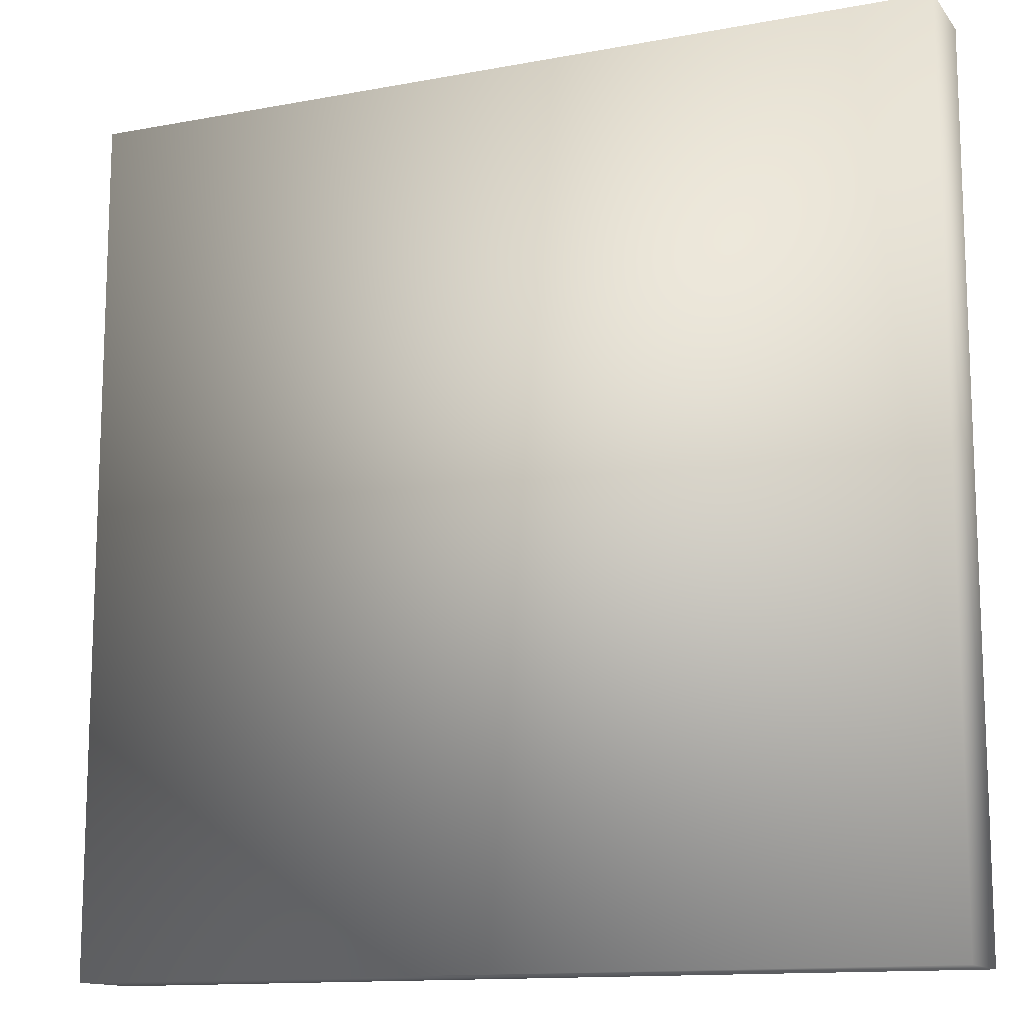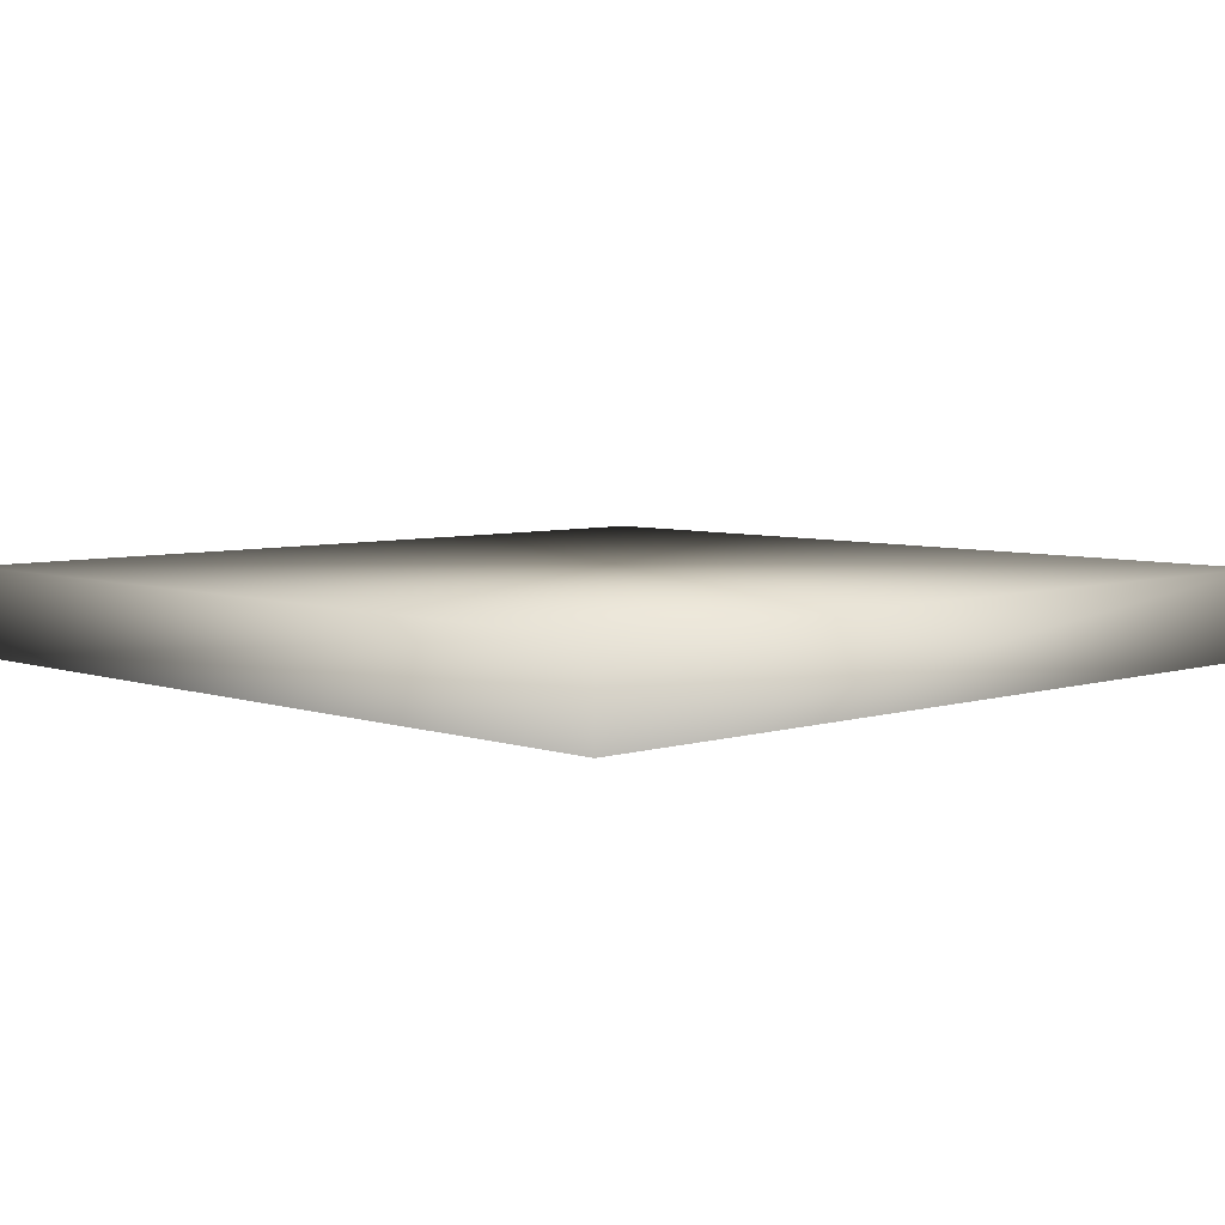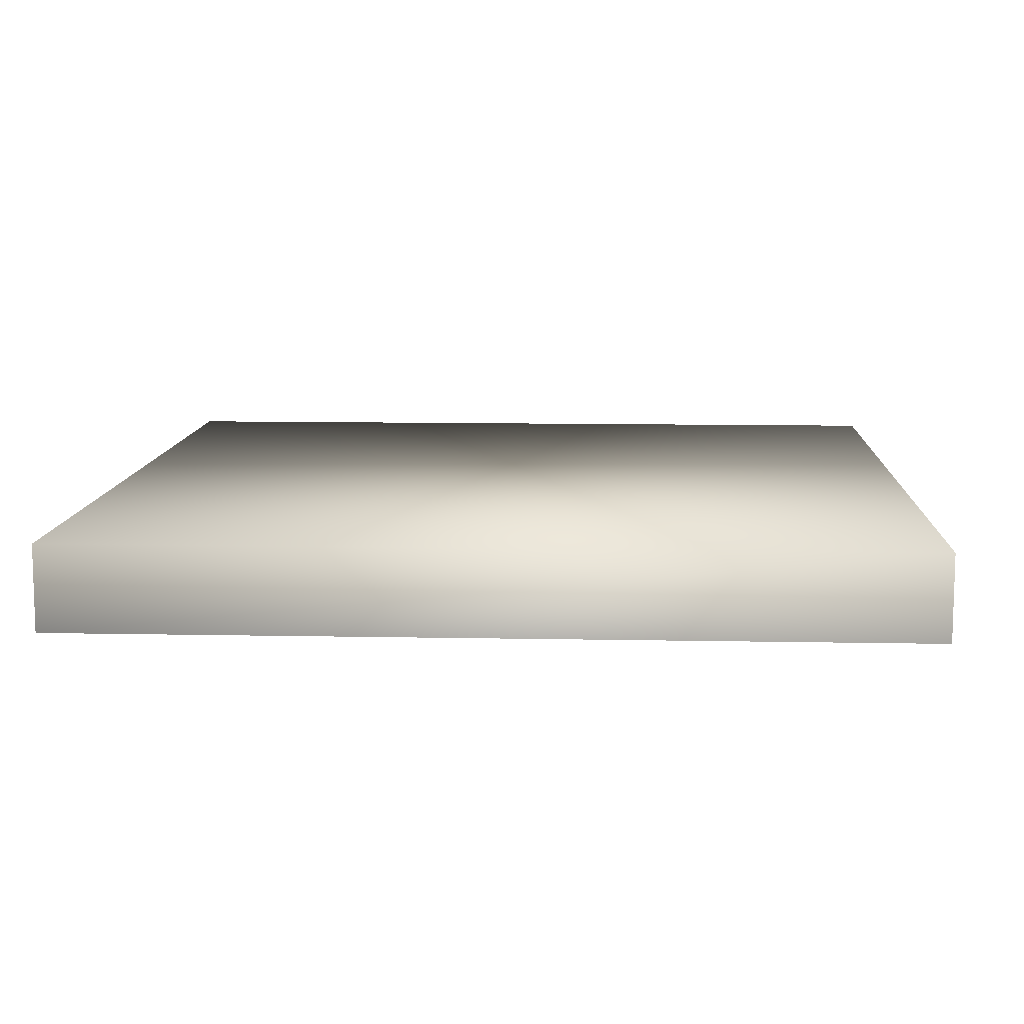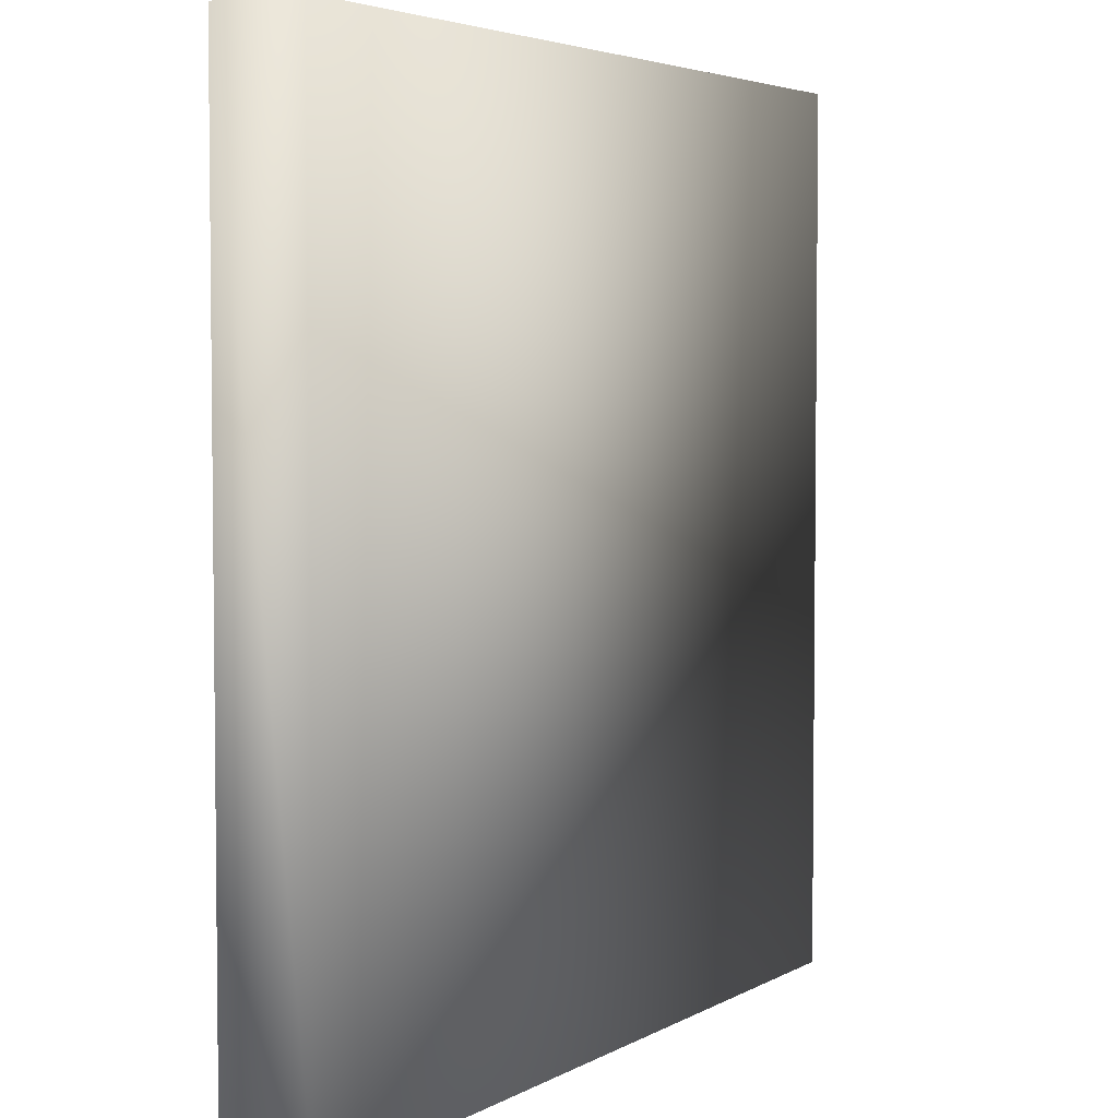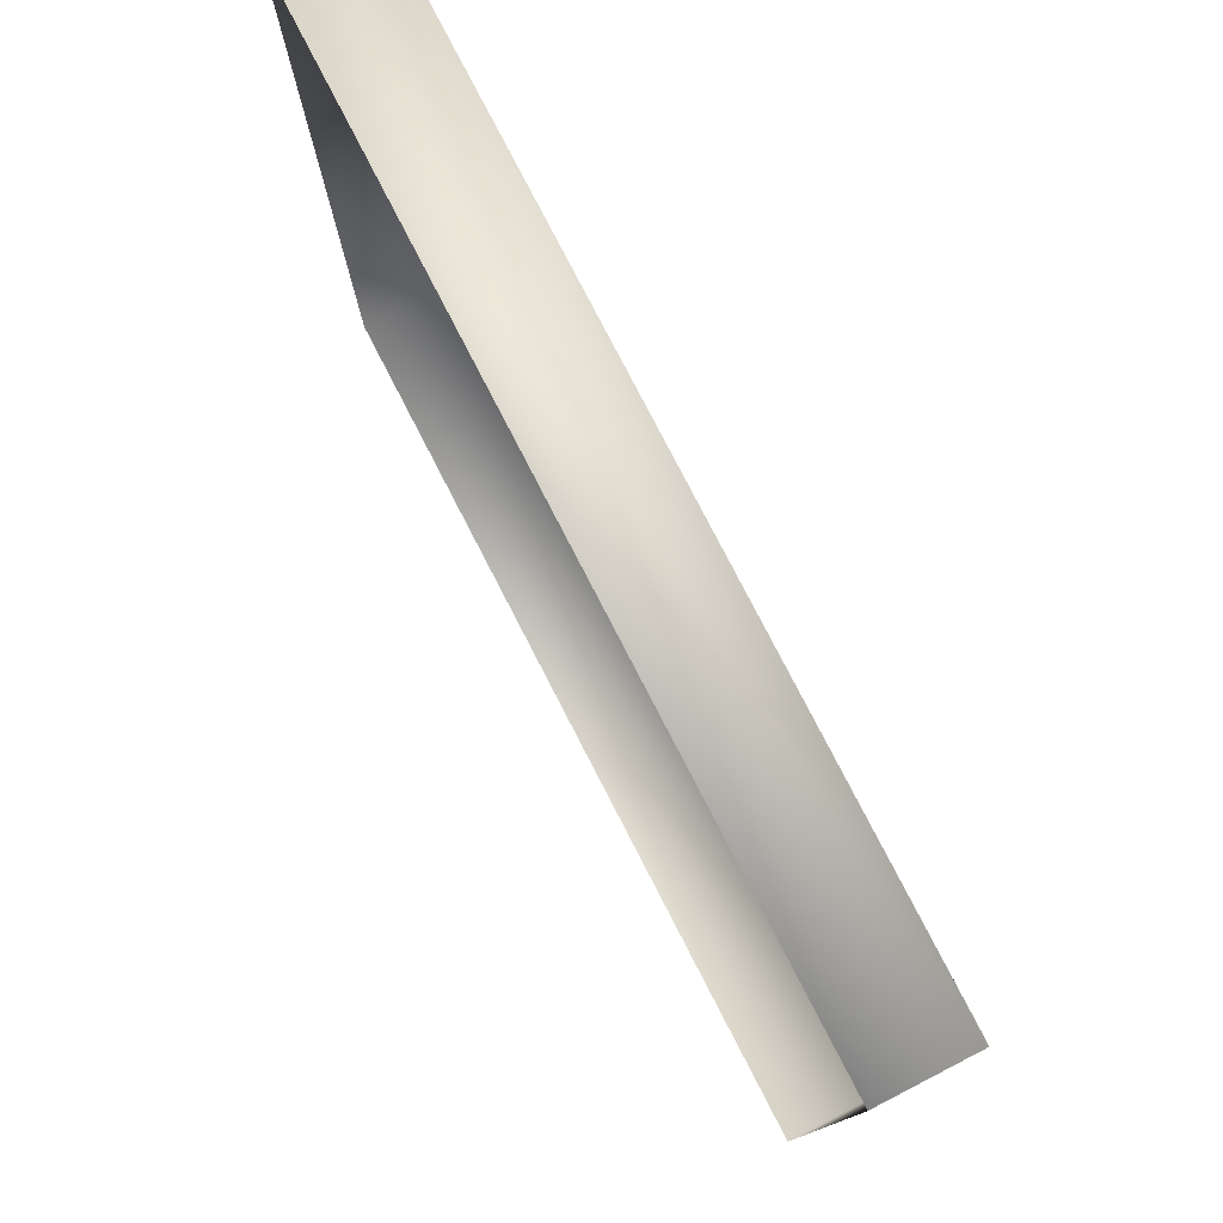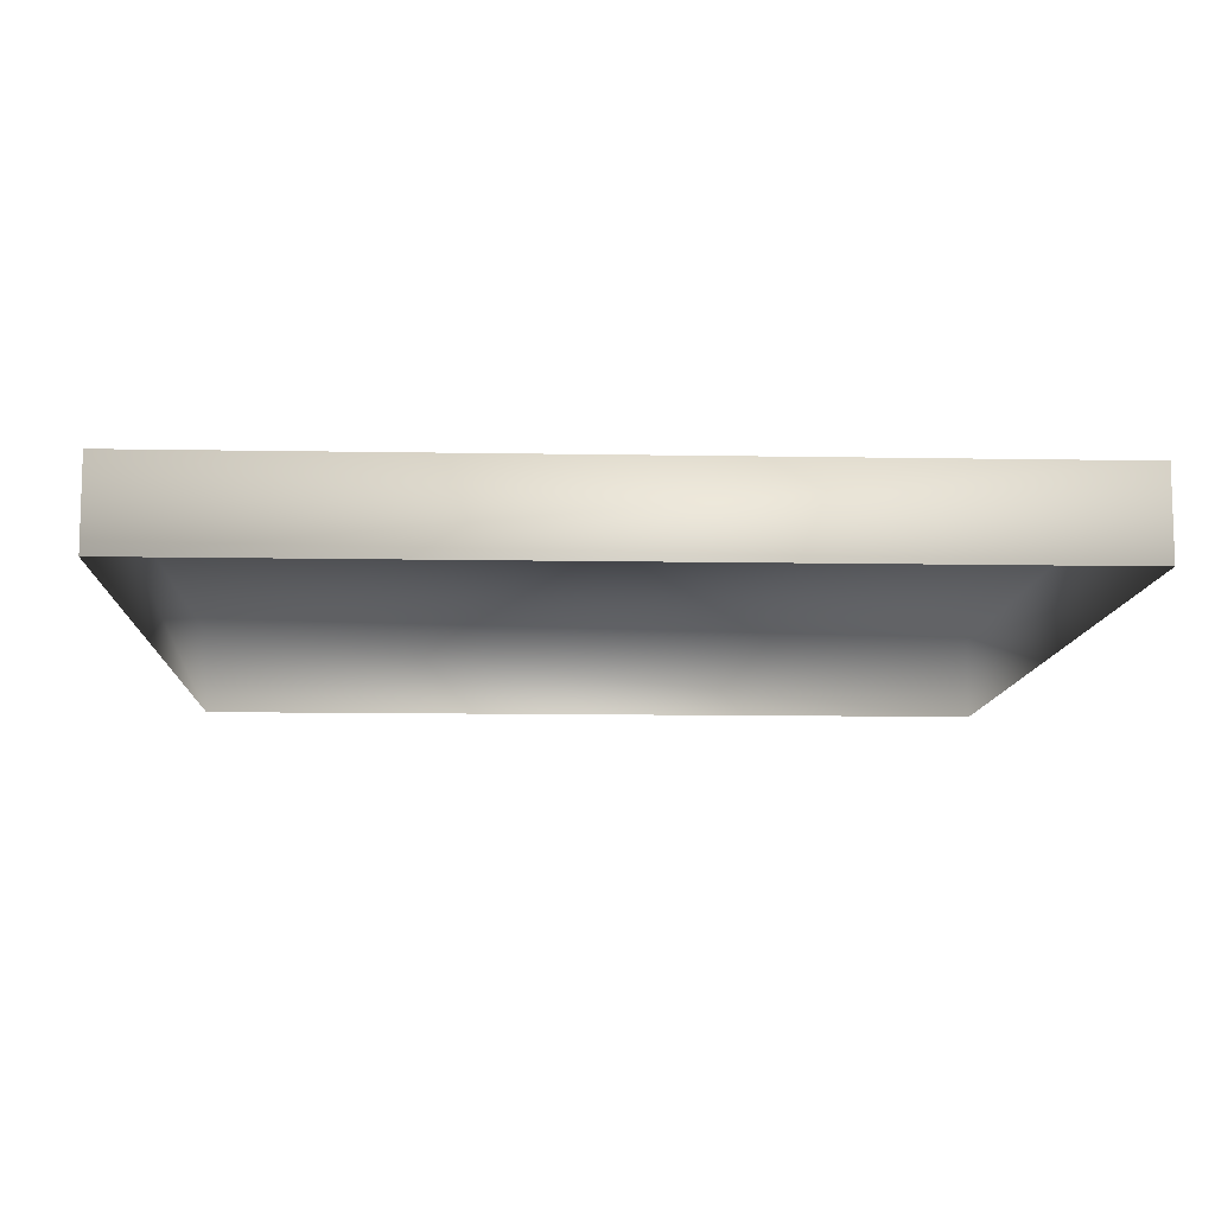
<metadata>
{"format":"obj","ext":"obj","renderer":"f3d","projection":"perspective","resolution":1024,"background":"white","views":[{"elev":-13.1,"azim":-156.7,"up":"+Z"},{"elev":5.7,"azim":136.2,"up":"+Y"},{"elev":10.2,"azim":-177.1,"up":"+Y"},{"elev":4.2,"azim":120.2,"up":"+Z"},{"elev":78.7,"azim":62.7,"up":"+Z"},{"elev":-10.5,"azim":177.4,"up":"+Y"}]}
</metadata>
<code>
v  -50 10 50
v  50 10 50
v  50 10 -50
v  -50 10 -50
v  -50 0 50
v  50 0 50
v  50 0 -50
v  -50 0 -50
o floor_01
g floor_01
f 1 2 3 4
f 5 6 2 1
f 6 7 3 2
f 7 8 4 3
f 8 5 1 4

</code>
